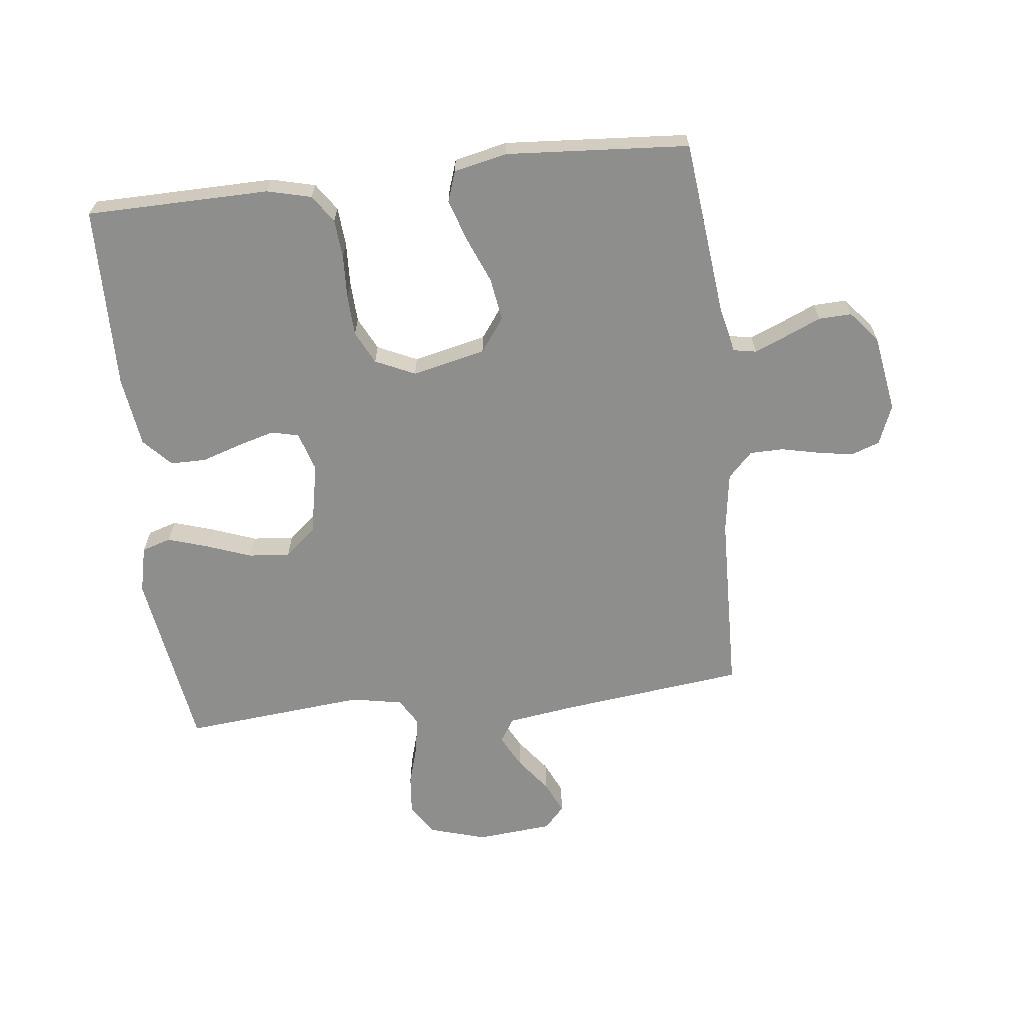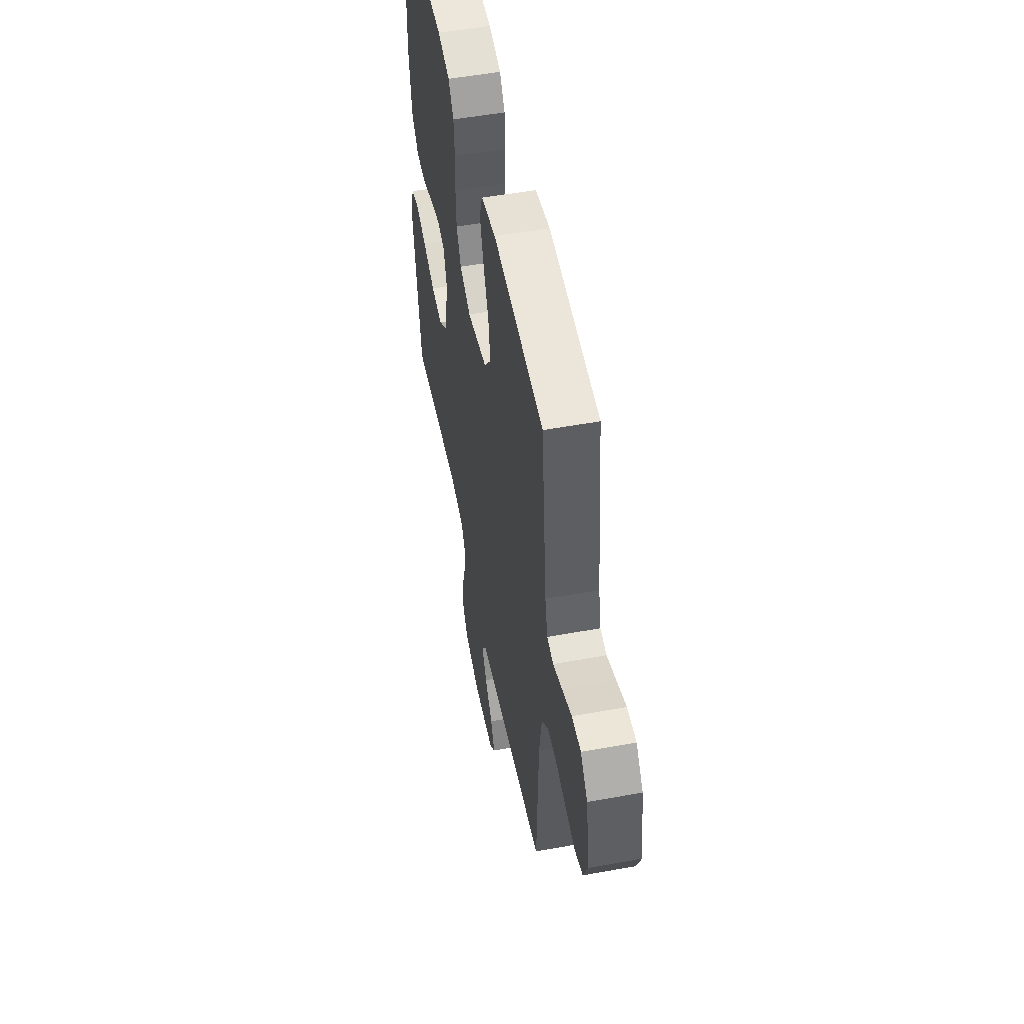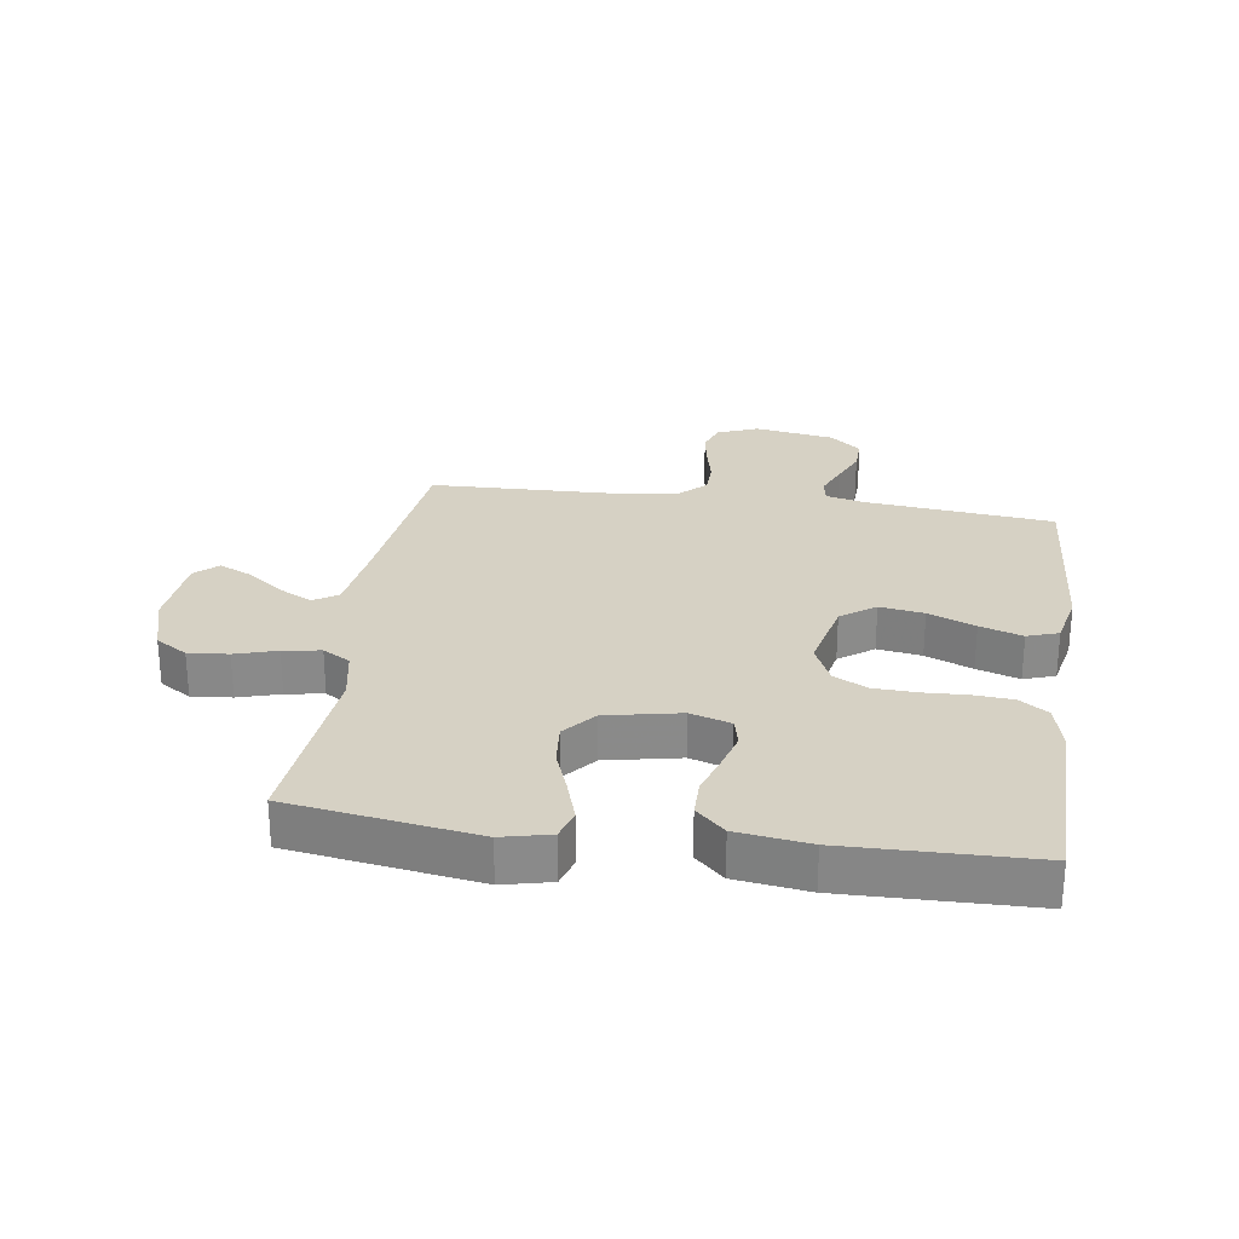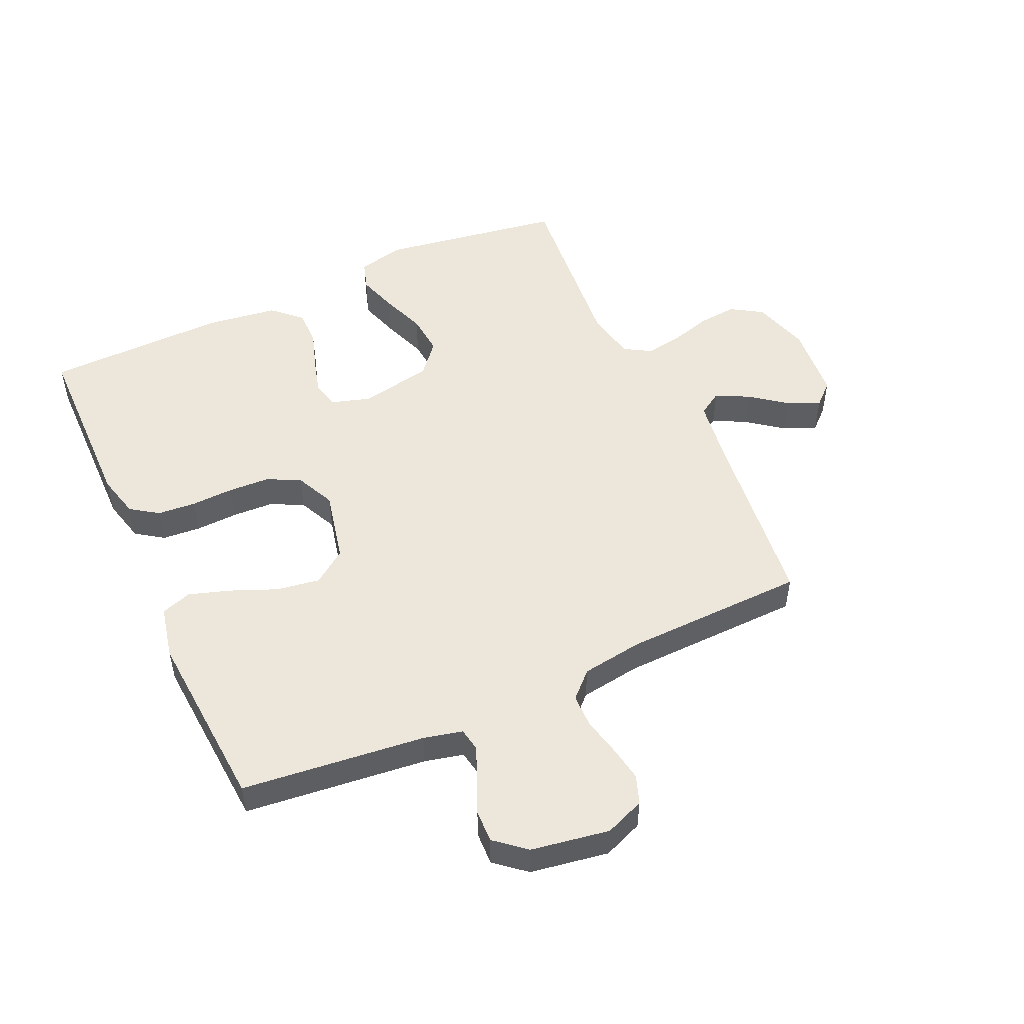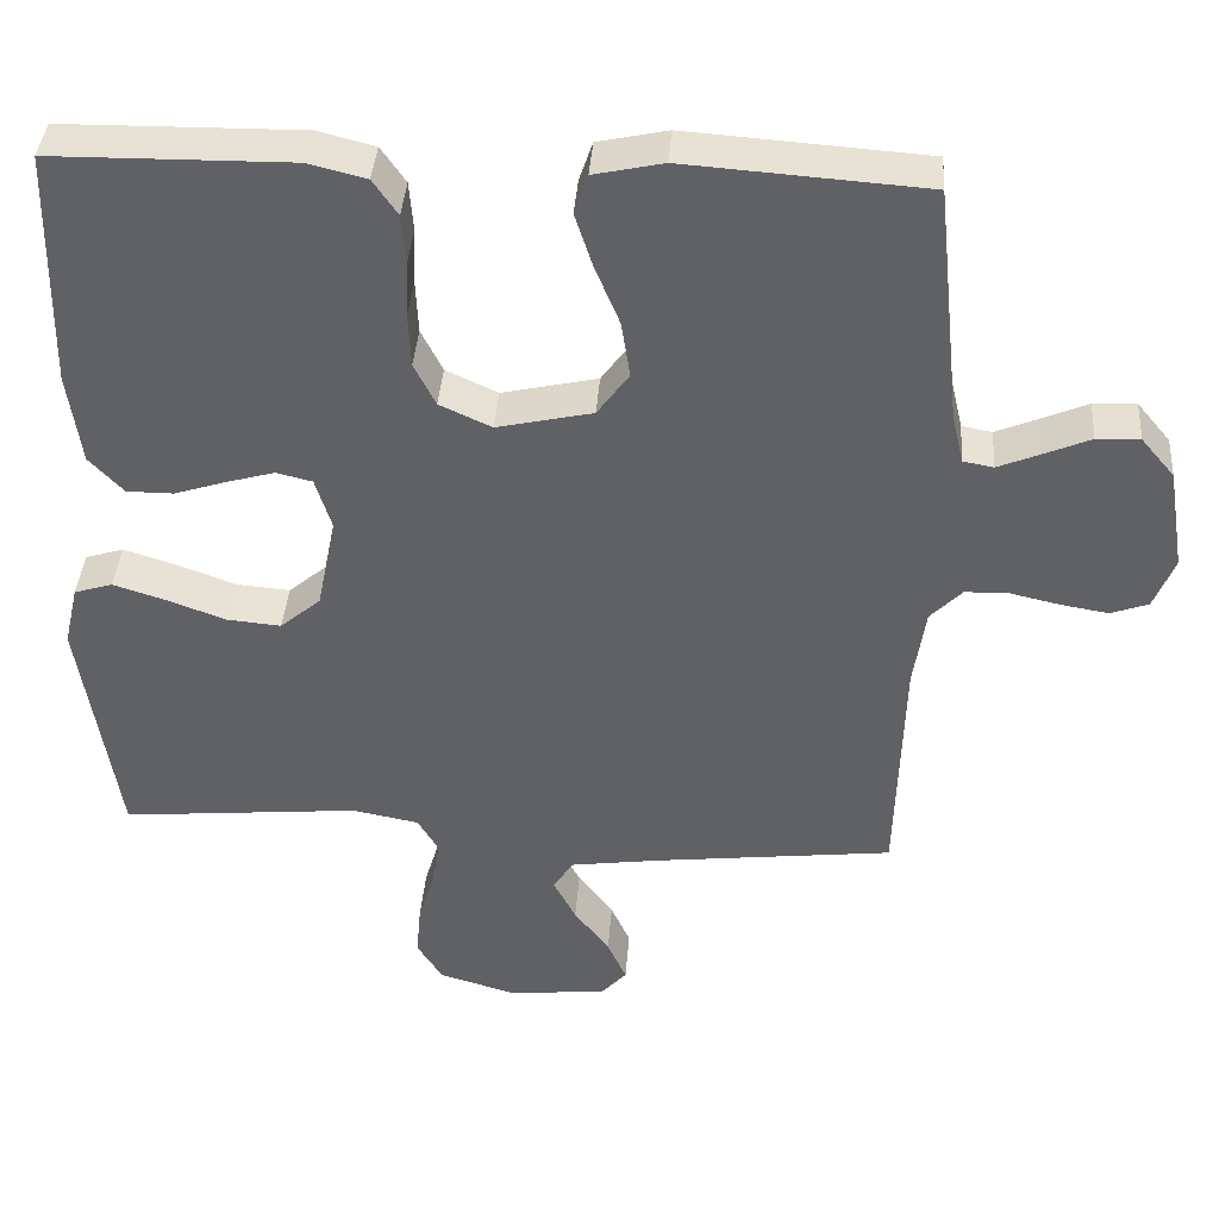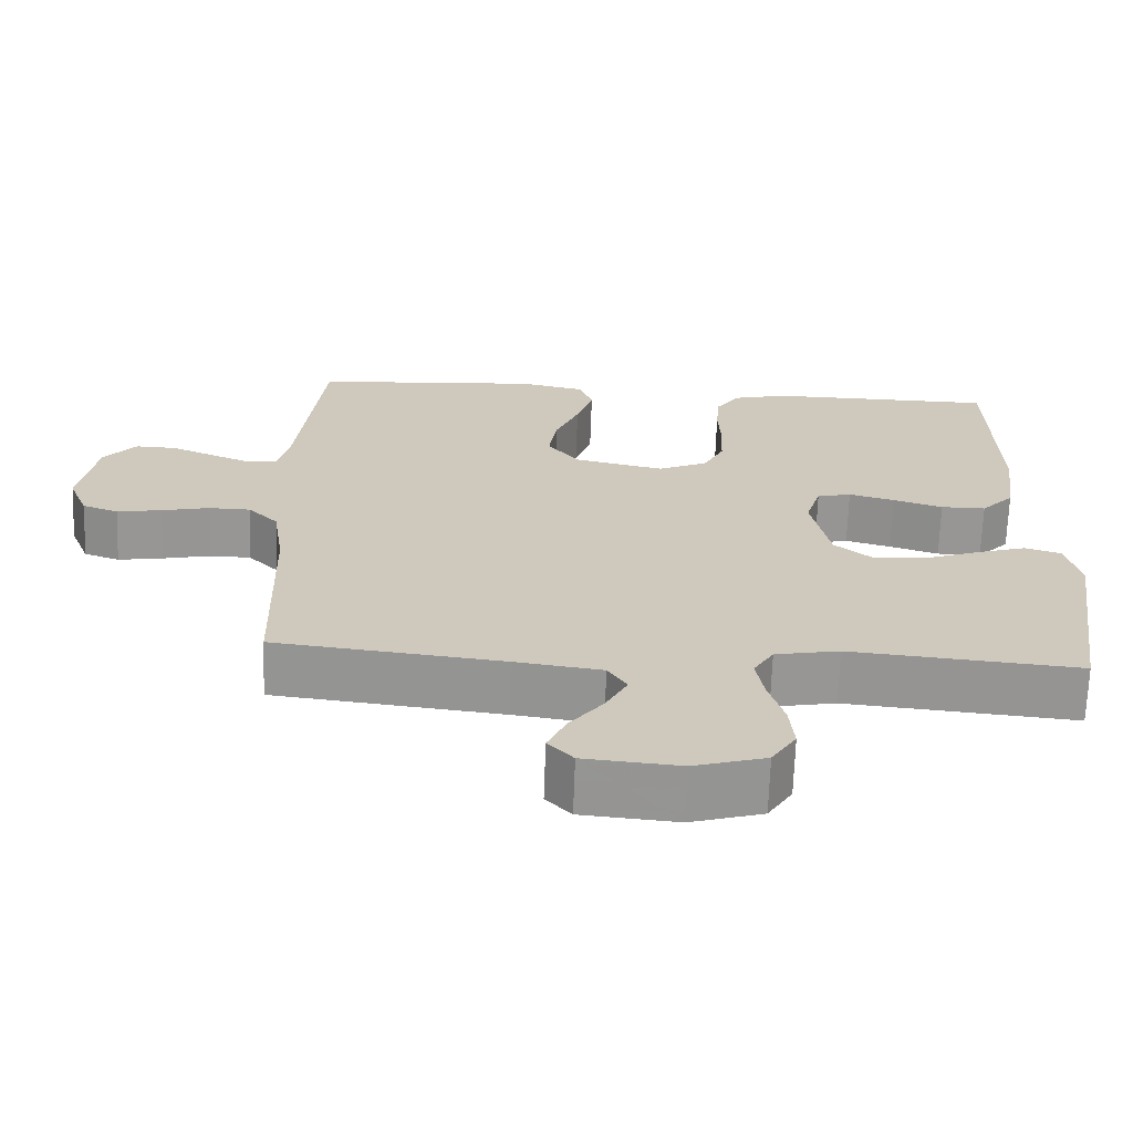
<metadata>
{"format":"obj","ext":"obj","renderer":"f3d","projection":"perspective","resolution":1024,"background":"white","views":[{"elev":-64.9,"azim":6.6,"up":"+Y"},{"elev":52.7,"azim":78.9,"up":"+Z"},{"elev":26.9,"azim":-81.8,"up":"+Y"},{"elev":50.6,"azim":65.5,"up":"+Y"},{"elev":39.5,"azim":4.1,"up":"+Z"},{"elev":-67.9,"azim":178.0,"up":"+Z"}]}
</metadata>
<code>
v 0.5 0.07 0.5
v 0.532 0.07 0.2
v 0.547 0.07 0.136
v 0.585 0.07 0.129
v 0.638 0.07 0.151
v 0.696 0.07 0.176
v 0.75 0.07 0.178
v 0.792 0.07 0.128
v 0.813 0.07 0
v 0.787 0.07 -0.065
v 0.74 0.07 -0.082
v 0.681 0.07 -0.072
v 0.619 0.07 -0.058
v 0.564 0.07 -0.059
v 0.524 0.07 -0.1
v 0.509 0.07 -0.2
v 0.5 0.07 -0.5
v 0.2 0.07 -0.535
v 0.087 0.07 -0.551
v 0.062 0.07 -0.59
v 0.09 0.07 -0.644
v 0.134 0.07 -0.702
v 0.158 0.07 -0.755
v 0.125 0.07 -0.791
v 0 0.07 -0.802
v -0.094 0.07 -0.774
v -0.126 0.07 -0.723
v -0.12 0.07 -0.659
v -0.1 0.07 -0.592
v -0.09 0.07 -0.532
v -0.116 0.07 -0.488
v -0.2 0.07 -0.472
v -0.5 0.07 -0.5
v -0.546 0.07 -0.2
v -0.528 0.07 -0.123
v -0.48 0.07 -0.108
v -0.414 0.07 -0.129
v -0.341 0.07 -0.156
v -0.273 0.07 -0.162
v -0.222 0.07 -0.119
v -0.198 0.07 0
v -0.218 0.07 0.065
v -0.263 0.07 0.076
v -0.323 0.07 0.059
v -0.388 0.07 0.038
v -0.447 0.07 0.038
v -0.49 0.07 0.084
v -0.506 0.07 0.2
v -0.5 0.07 0.5
v -0.2 0.07 0.504
v -0.128 0.07 0.486
v -0.097 0.07 0.441
v -0.092 0.07 0.378
v -0.095 0.07 0.308
v -0.092 0.07 0.24
v -0.065 0.07 0.186
v 0 0.07 0.156
v 0.12 0.07 0.183
v 0.16 0.07 0.238
v 0.149 0.07 0.309
v 0.118 0.07 0.384
v 0.096 0.07 0.452
v 0.113 0.07 0.502
v 0.2 0.07 0.521
v 0.5 0 0.5
v 0.532 0 0.2
v 0.547 0 0.136
v 0.585 0 0.129
v 0.638 0 0.151
v 0.696 0 0.176
v 0.75 0 0.178
v 0.792 0 0.128
v 0.813 0 0
v 0.787 0 -0.065
v 0.74 0 -0.082
v 0.681 0 -0.072
v 0.619 0 -0.058
v 0.564 0 -0.059
v 0.524 0 -0.1
v 0.509 0 -0.2
v 0.5 0 -0.5
v 0.2 0 -0.535
v 0.087 0 -0.551
v 0.062 0 -0.59
v 0.09 0 -0.644
v 0.134 0 -0.702
v 0.158 0 -0.755
v 0.125 0 -0.791
v 0 0 -0.802
v -0.094 0 -0.774
v -0.126 0 -0.723
v -0.12 0 -0.659
v -0.1 0 -0.592
v -0.09 0 -0.532
v -0.116 0 -0.488
v -0.2 0 -0.472
v -0.5 0 -0.5
v -0.546 0 -0.2
v -0.528 0 -0.123
v -0.48 0 -0.108
v -0.414 0 -0.129
v -0.341 0 -0.156
v -0.273 0 -0.162
v -0.222 0 -0.119
v -0.198 0 0
v -0.218 0 0.065
v -0.263 0 0.076
v -0.323 0 0.059
v -0.388 0 0.038
v -0.447 0 0.038
v -0.49 0 0.084
v -0.506 0 0.2
v -0.5 0 0.5
v -0.2 0 0.504
v -0.128 0 0.486
v -0.097 0 0.441
v -0.092 0 0.378
v -0.095 0 0.308
v -0.092 0 0.24
v -0.065 0 0.186
v 0 0 0.156
v 0.12 0 0.183
v 0.16 0 0.238
v 0.149 0 0.309
v 0.118 0 0.384
v 0.096 0 0.452
v 0.113 0 0.502
v 0.2 0 0.521
f 63 64 1 2
f 60 61 62 63
f 60 63 2 3
f 59 60 3
f 58 59 3
f 57 58 3 4
f 51 52 53 54
f 51 54 55
f 50 51 55
f 49 50 55
f 48 49 55 56
f 44 45 46 47
f 43 44 47 48
f 42 43 48 56
f 35 36 37 38
f 33 34 35 38
f 32 33 38 39
f 31 32 39 40
f 26 27 28 29
f 26 29 30
f 25 26 30
f 24 25 30
f 21 22 23 24
f 20 21 24 30
f 19 20 30 31
f 16 17 18
f 15 16 18 19
f 10 11 12 13
f 8 9 10 13
f 8 13 14
f 5 6 7 8
f 4 5 8 14
f 57 4 14 15
f 41 42 56 57
f 31 40 41 57
f 15 19 31 57
f 66 65 128 127
f 127 126 125 124
f 67 66 127 124
f 67 124 123
f 67 123 122
f 68 67 122 121
f 118 117 116 115
f 119 118 115
f 119 115 114
f 119 114 113
f 120 119 113 112
f 111 110 109 108
f 112 111 108 107
f 120 112 107 106
f 102 101 100 99
f 102 99 98 97
f 103 102 97 96
f 104 103 96 95
f 93 92 91 90
f 94 93 90
f 94 90 89
f 94 89 88
f 88 87 86 85
f 94 88 85 84
f 95 94 84 83
f 82 81 80
f 83 82 80 79
f 77 76 75 74
f 77 74 73 72
f 78 77 72
f 72 71 70 69
f 78 72 69 68
f 79 78 68 121
f 121 120 106 105
f 121 105 104 95
f 121 95 83 79
f 1 65 66 2
f 2 66 67 3
f 3 67 68 4
f 4 68 69 5
f 5 69 70 6
f 6 70 71 7
f 7 71 72 8
f 8 72 73 9
f 9 73 74 10
f 10 74 75 11
f 11 75 76 12
f 12 76 77 13
f 13 77 78 14
f 14 78 79 15
f 15 79 80 16
f 16 80 81 17
f 17 81 82 18
f 18 82 83 19
f 19 83 84 20
f 20 84 85 21
f 21 85 86 22
f 22 86 87 23
f 23 87 88 24
f 24 88 89 25
f 25 89 90 26
f 26 90 91 27
f 27 91 92 28
f 28 92 93 29
f 29 93 94 30
f 30 94 95 31
f 31 95 96 32
f 32 96 97 33
f 33 97 98 34
f 34 98 99 35
f 35 99 100 36
f 36 100 101 37
f 37 101 102 38
f 38 102 103 39
f 39 103 104 40
f 40 104 105 41
f 41 105 106 42
f 42 106 107 43
f 43 107 108 44
f 44 108 109 45
f 45 109 110 46
f 46 110 111 47
f 47 111 112 48
f 48 112 113 49
f 49 113 114 50
f 50 114 115 51
f 51 115 116 52
f 52 116 117 53
f 53 117 118 54
f 54 118 119 55
f 55 119 120 56
f 56 120 121 57
f 57 121 122 58
f 58 122 123 59
f 59 123 124 60
f 60 124 125 61
f 61 125 126 62
f 62 126 127 63
f 63 127 128 64
f 64 128 65 1

</code>
